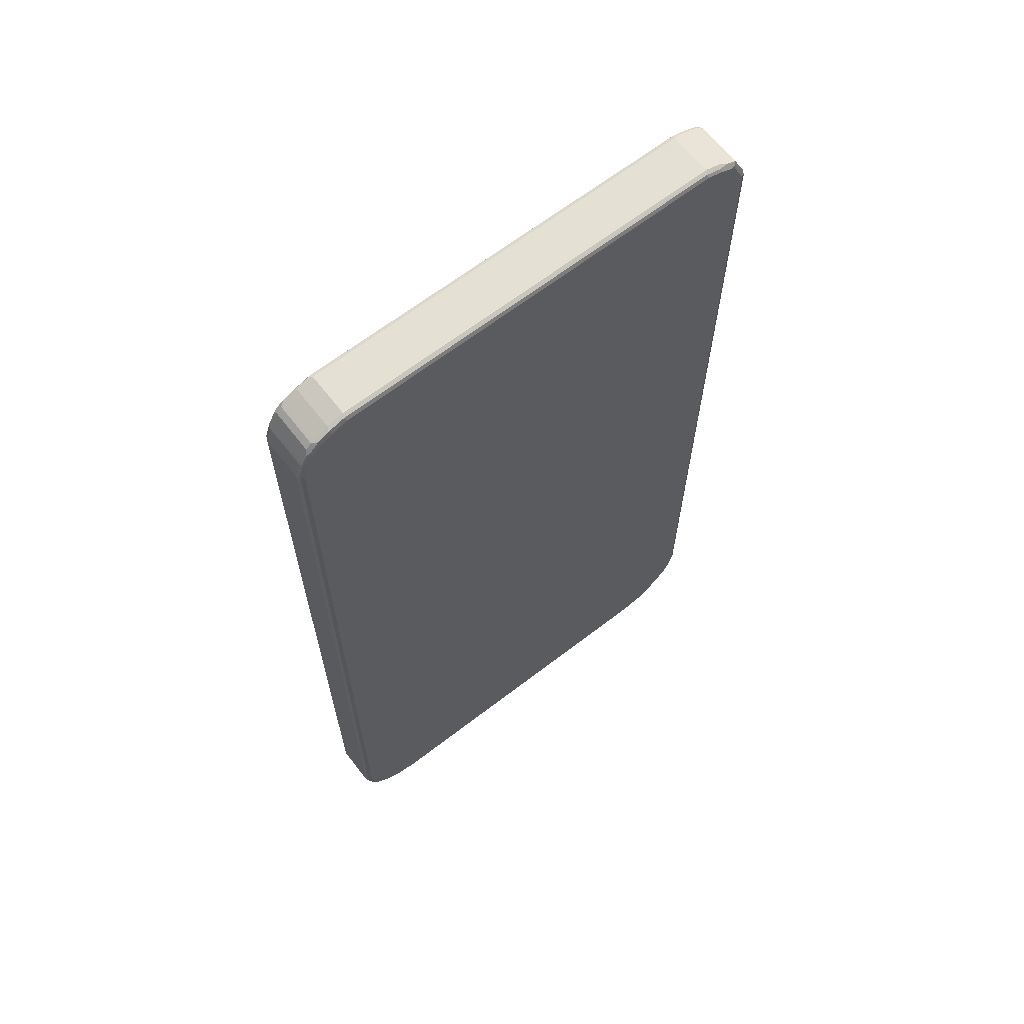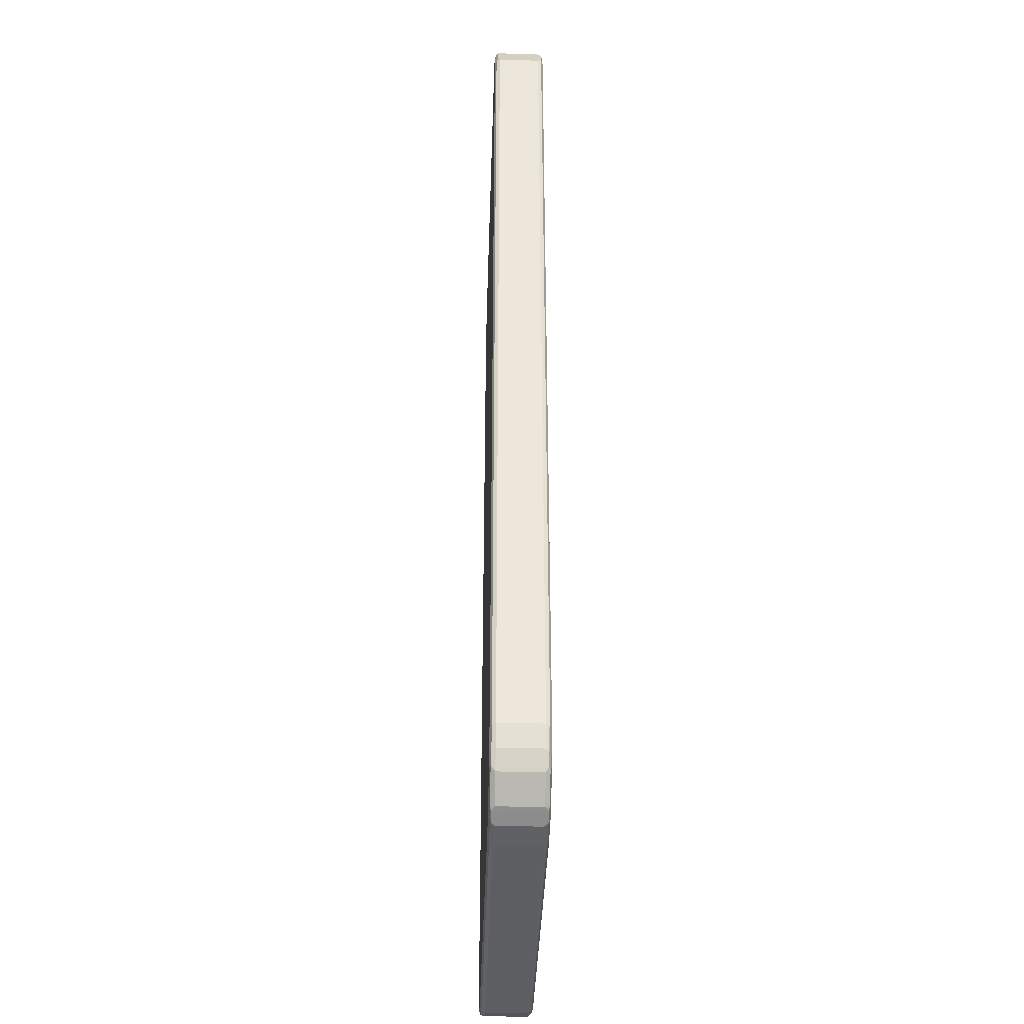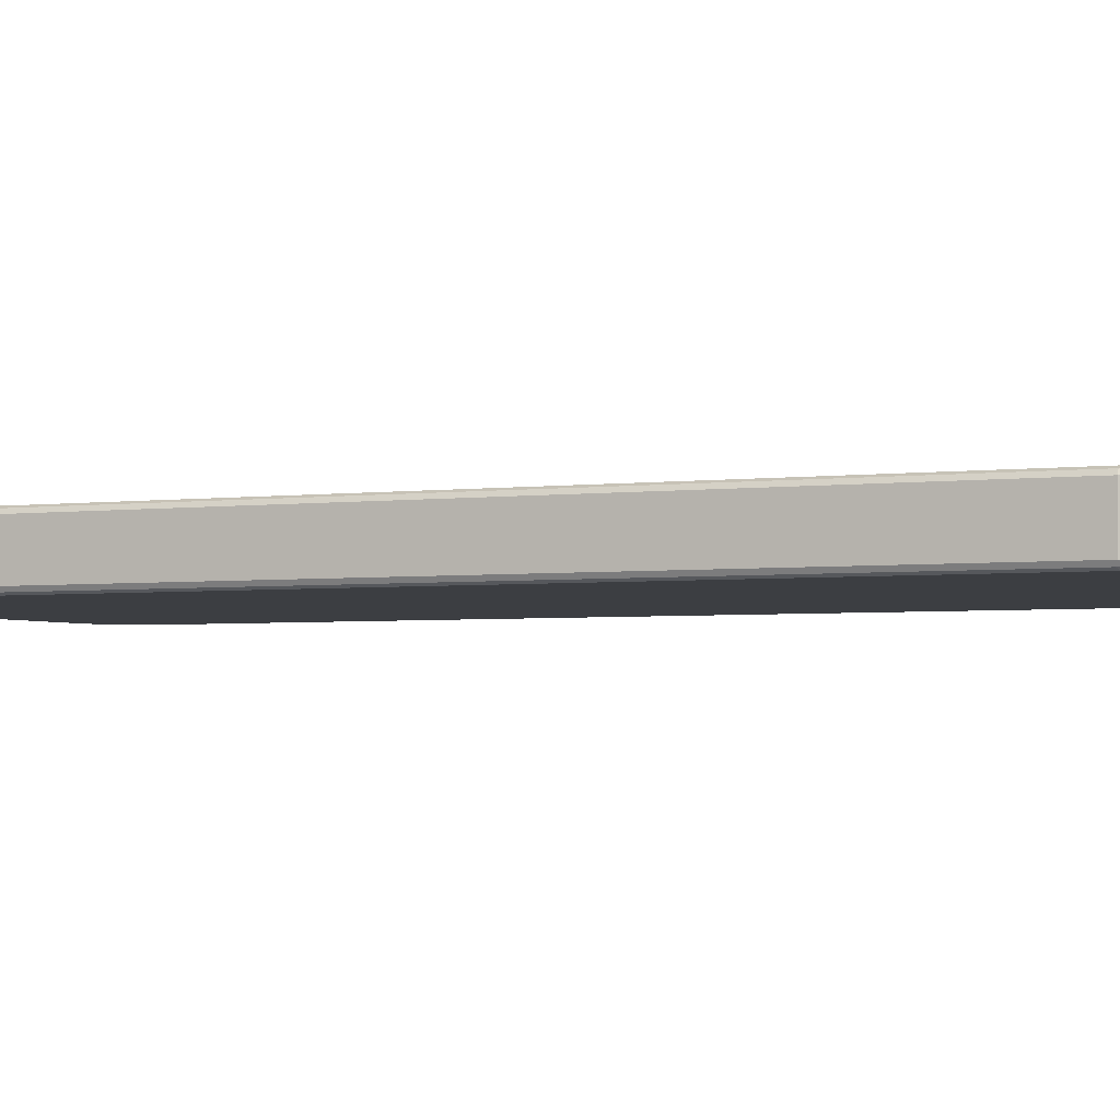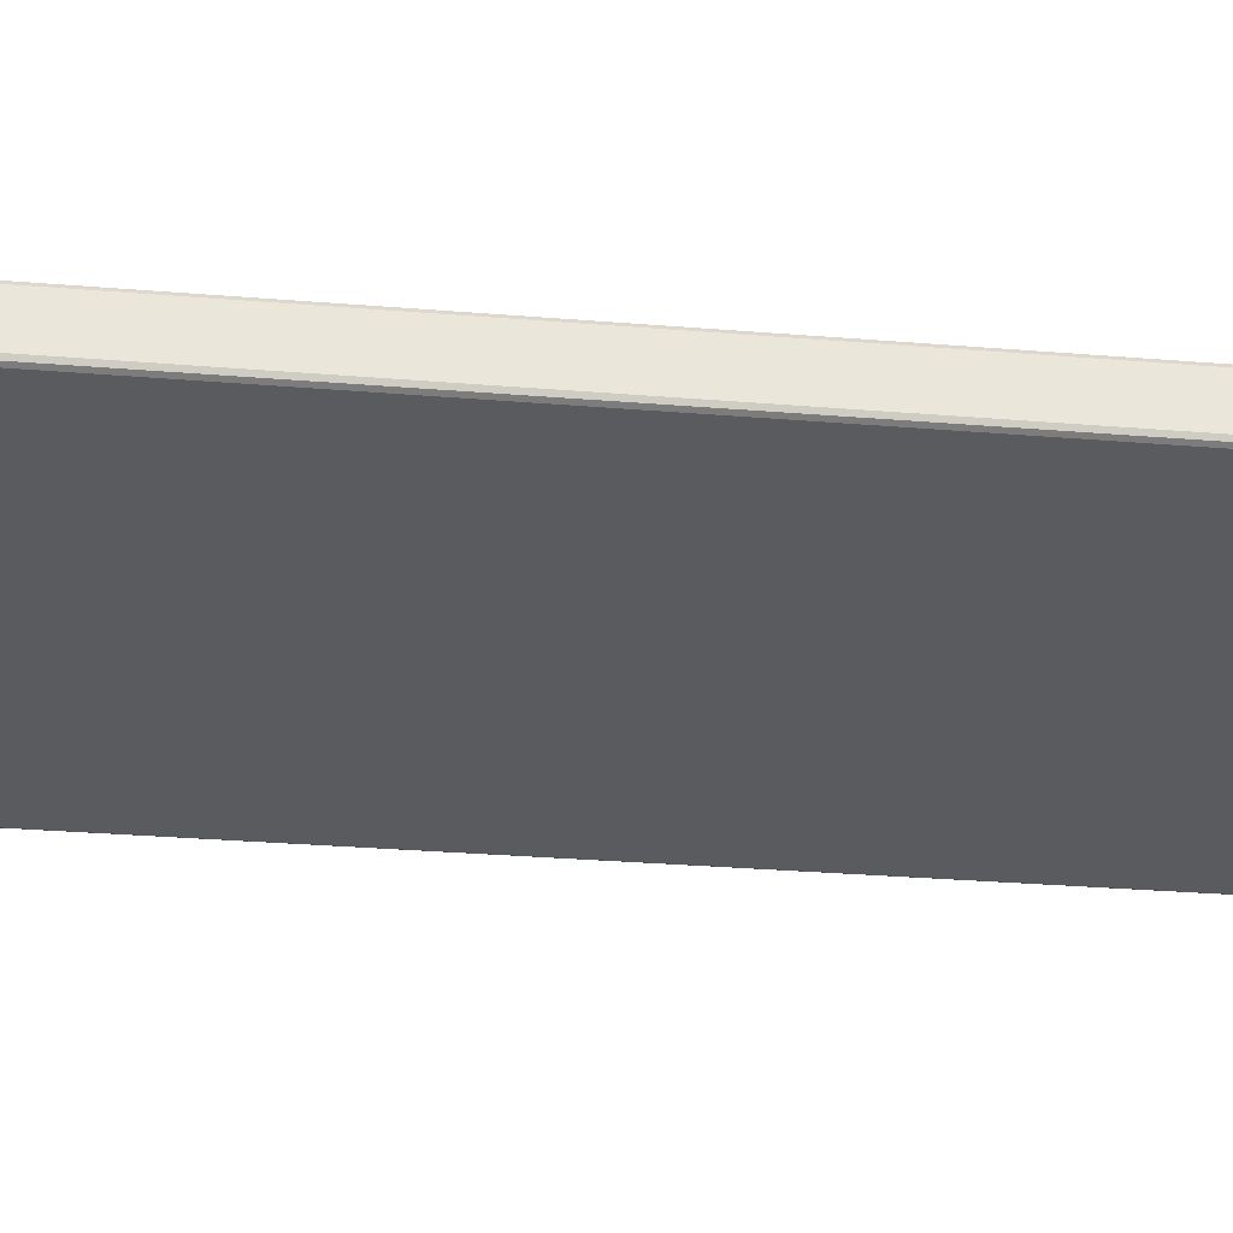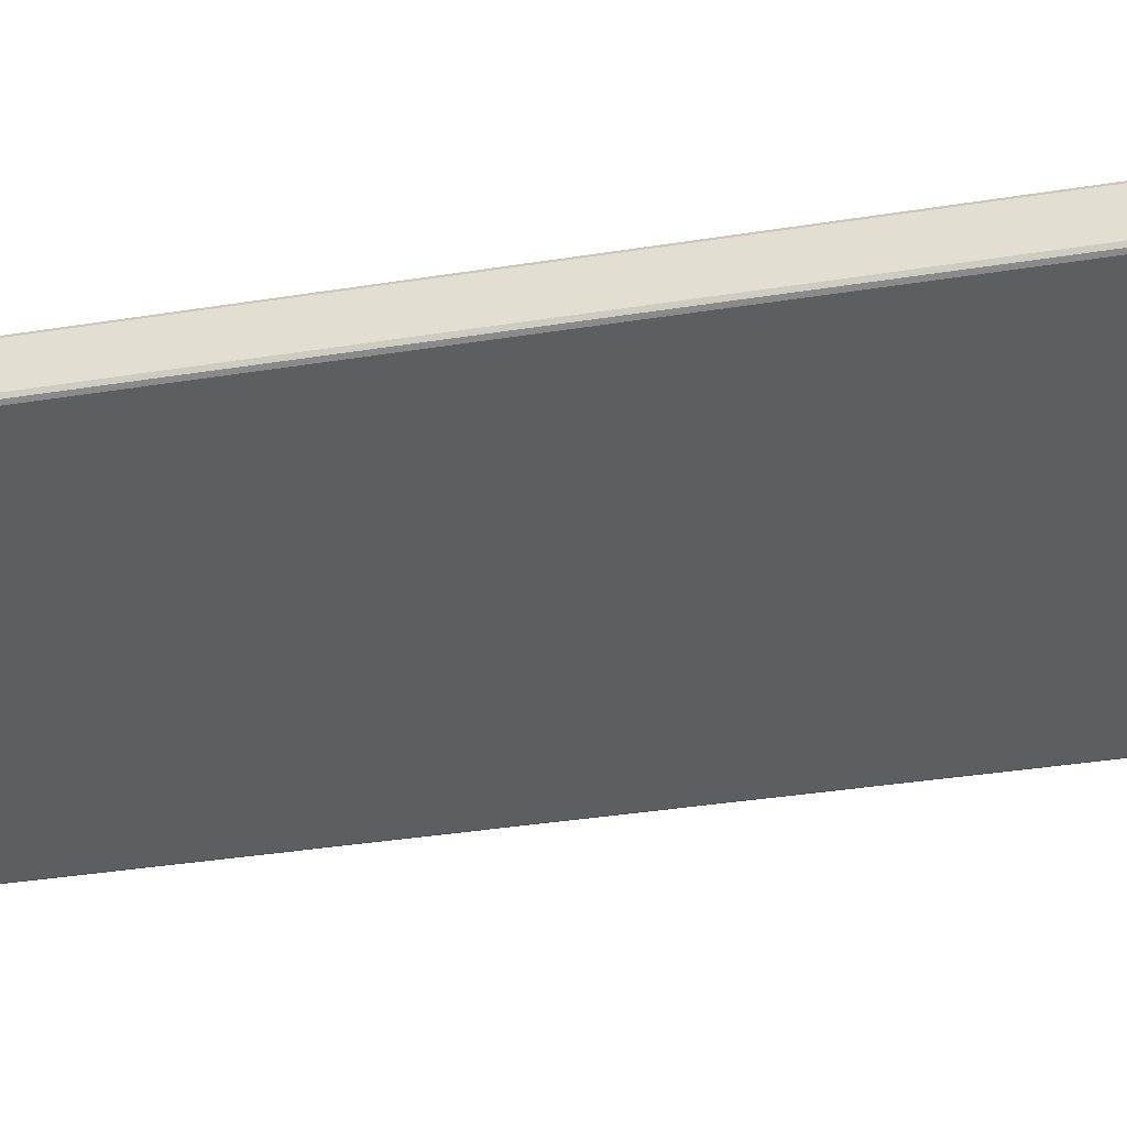
<metadata>
{"format":"obj","ext":"obj","renderer":"f3d","projection":"perspective","resolution":1024,"background":"white","views":[{"elev":65.5,"azim":-37.7,"up":"+Y"},{"elev":-37.7,"azim":88.2,"up":"+Y"},{"elev":-3.0,"azim":-64.0,"up":"+Z"},{"elev":-32.1,"azim":-96.5,"up":"+Z"},{"elev":-38.2,"azim":-78.7,"up":"+Z"}]}
</metadata>
<code>
v -0.4511 -0.7942 -0.03922
v -0.4477 -0.7909 -0.04576
v -0.4461 -0.7992 -0.04412
v -0.4363 -0.8285 -0.04412
v -0.4412 -0.8235 -0.03922
v -0.4511 -0.7942 0.03922
v -0.4511 0.8039 -0.03922
v -0.4412 -0.7942 -0.04903
v -0.4379 -0.8204 -0.04576
v -0.4477 0.8073 -0.04576
v -0.4298 -0.8318 -0.04739
v -0.4265 -0.8481 -0.04412
v -0.4346 -0.8366 -0.04248
v -0.4412 -0.8235 0.03922
v -0.4379 -0.8301 0.04248
v -0.4477 -0.8007 0.04248
v -0.4461 -0.7992 0.04657
v -0.4477 -0.7942 0.04576
v -0.4486 0.8089 0.04412
v -0.4511 0.8039 0.03922
v -0.4412 0.8334 -0.03922
v -0.4379 0.8366 -0.04576
v -0.4314 -0.8235 -0.04903
v -0.4412 0.8039 -0.04903
v -0.4314 0.8334 -0.04903
v -0.42 -0.8514 -0.04739
v -0.4248 -0.8562 -0.04248
v -0.4363 -0.8285 0.04657
v -0.4281 -0.8497 0.04248
v -0.4412 -0.7942 0.04903
v -0.4412 0.8039 0.04903
v -0.4477 0.8039 0.04576
v -0.4388 0.8384 0.04412
v -0.4412 0.8334 0.03922
v -0.4248 0.8661 -0.03922
v -0.4265 0.8604 -0.04412
v -0.4363 0.8407 -0.04412
v -0.4281 0.8562 -0.04576
v -0.4216 -0.8431 -0.04903
v -0.4216 0.853 -0.04903
v -0.4118 -0.853 -0.04903
v -0.4004 -0.871 -0.04739
v -0.415 -0.8661 -0.04248
v -0.4248 -0.8562 0.03595
v -0.4265 -0.8481 0.04657
v -0.4314 -0.8235 0.04903
v -0.4183 -0.8596 0.04248
v -0.4314 0.8334 0.04903
v -0.4379 0.8334 0.04576
v -0.4326 0.8431 0.04657
v -0.429 0.858 0.04412
v -0.4248 0.8661 0.03922
v -0.415 0.8758 -0.03922
v -0.4118 0.8739 -0.04657
v -0.4216 0.864 -0.04657
v -0.402 0.8726 -0.04903
v -0.3922 -0.8726 -0.04903
v -0.3808 -0.8808 -0.04739
v -0.3971 -0.8776 -0.04412
v -0.4052 -0.8758 -0.04248
v -0.415 -0.8661 0.03595
v -0.4216 -0.8431 0.04903
v -0.4167 -0.858 0.04657
v -0.3987 -0.8792 0.04248
v -0.4216 0.853 0.04903
v -0.4228 0.8627 0.04657
v -0.413 0.8726 0.04657
v -0.415 0.8758 0.03922
v -0.4069 0.88 -0.04412
v -0.3922 0.8836 -0.04657
v -0.3824 0.8823 -0.04903
v -0.3726 -0.8823 -0.04903
v -0.3775 -0.8873 -0.04412
v -0.3856 -0.8857 -0.04248
v -0.3987 -0.8792 -0.03595
v -0.4052 -0.8758 0.03595
v -0.4118 -0.853 0.04903
v -0.3971 -0.8776 0.04657
v -0.3726 -0.8922 0.03922
v -0.3791 -0.8889 0.04248
v -0.402 0.8726 0.04903
v -0.4052 0.8792 0.04576
v -0.4094 0.8776 0.04412
v -0.4085 0.8792 0.03922
v -0.3824 0.8922 0.03922
v -0.3824 0.8922 -0.03922
v -0.3873 0.8898 -0.04412
v -0.3824 0.8889 -0.04576
v -0.353 0.8922 -0.04903
v -0.3333 -0.8922 -0.04903
v -0.3693 -0.8889 -0.04576
v -0.3726 -0.8922 -0.03922
v -0.3922 -0.8726 0.04903
v -0.3775 -0.8873 0.04657
v -0.3333 -0.9021 0.03922
v -0.3824 0.8823 0.04903
v -0.3856 0.8889 0.04576
v -0.353 0.9021 0.03922
v -0.353 0.9021 -0.03922
v -0.3579 0.8996 -0.04412
v -0.353 0.8988 -0.04576
v 0.3677 0.8972 -0.04657
v 0.3628 0.8922 -0.04903
v 0.3039 -0.8922 -0.04903
v -0.3301 -0.8988 -0.04576
v -0.3333 -0.9021 -0.03922
v -0.3726 -0.8823 0.04903
v -0.3383 -0.8972 0.04657
v 0.3039 -0.9021 0.03922
v 0.3088 -0.8996 0.04412
v -0.3333 -0.8988 0.04576
v -0.353 0.8922 0.04903
v -0.3562 0.8988 0.04576
v 0.3628 0.9021 0.03922
v 0.3628 0.9021 -0.03922
v 0.3628 0.8988 -0.04576
v 0.3693 0.8988 -0.04248
v 0.3971 0.8873 -0.04657
v 0.3922 0.8823 -0.04903
v 0.353 -0.8823 -0.04903
v 0.3072 -0.8988 -0.04576
v 0.3039 -0.9021 -0.03922
v -0.3333 -0.8922 0.04903
v 0.3039 -0.8988 0.04576
v 0.3039 -0.8922 0.04903
v 0.353 -0.8922 0.03922
v 0.3579 -0.8898 0.04412
v 0.3628 0.8922 0.04903
v 0.3595 0.8988 0.04576
v 0.3677 0.8972 0.04412
v 0.4052 0.8857 0.04248
v 0.3922 0.8922 0.03922
v 0.3922 0.8922 -0.03922
v 0.3987 0.8889 -0.04248
v 0.4167 0.8776 -0.04657
v 0.4118 0.8726 -0.04903
v 0.3562 -0.8889 -0.04576
v 0.3726 -0.8726 -0.04903
v 0.353 -0.8922 -0.03922
v 0.353 -0.8889 0.04576
v 0.353 -0.8823 0.04903
v 0.3775 -0.88 0.04412
v 0.3628 -0.8836 0.04657
v 0.3922 0.8823 0.04903
v 0.3889 0.8889 0.04576
v 0.3971 0.8873 0.04412
v 0.4167 0.8776 0.04412
v 0.4248 0.8758 0.04248
v 0.4183 0.8792 0.03595
v 0.4183 0.8792 -0.04248
v 0.4265 0.8677 -0.04657
v 0.4216 0.8627 -0.04903
v 0.3758 -0.8792 -0.04576
v 0.4118 -0.8334 -0.04903
v 0.3836 -0.8726 -0.04657
v 0.3799 -0.8776 -0.04412
v 0.3791 -0.8792 -0.03922
v 0.3726 -0.8726 0.04903
v 0.3856 -0.8758 -0.03922
v 0.3856 -0.8758 0.03922
v 0.3824 -0.8739 0.04657
v 0.4118 0.8726 0.04903
v 0.4004 0.8808 0.04739
v 0.42 0.871 0.04739
v 0.4248 0.8758 -0.03595
v 0.4265 0.8677 0.04412
v 0.4444 0.8366 0.04248
v 0.4511 0.8235 0.03922
v 0.4281 0.8693 -0.04248
v 0.4461 0.8285 -0.04657
v 0.4412 0.8235 -0.04903
v 0.4216 -0.8235 -0.04903
v 0.4228 -0.8334 -0.04657
v 0.3954 -0.8661 -0.03922
v 0.4118 -0.8334 0.04903
v 0.3954 -0.8661 0.03922
v 0.4216 -0.8347 0.04657
v 0.4216 0.8627 0.04903
v 0.4396 0.8318 0.04739
v 0.4511 0.8235 -0.03922
v 0.4461 0.8285 0.04412
v 0.4477 0.8204 0.04576
v 0.4511 -0.7647 0.03922
v 0.4477 0.8301 -0.04248
v 0.4477 0.8235 -0.04576
v 0.4477 -0.7647 -0.04576
v 0.4412 -0.7647 -0.04903
v 0.4314 -0.8039 -0.04903
v 0.429 -0.8285 -0.04412
v 0.4248 -0.8366 -0.03922
v 0.415 -0.8465 -0.03922
v 0.4326 -0.8138 -0.04657
v 0.4216 -0.8235 0.04903
v 0.415 -0.8465 0.03922
v 0.4248 -0.8366 0.03922
v 0.4265 -0.8309 0.04412
v 0.4281 -0.8269 0.04576
v 0.4412 0.8235 0.04903
v 0.4511 -0.7647 -0.03922
v 0.4486 -0.7697 -0.04412
v 0.4477 -0.7681 0.04576
v 0.4379 -0.8073 0.04576
v 0.4412 -0.8039 0.03922
v 0.4379 -0.8039 -0.04576
v 0.4388 -0.8089 -0.04412
v 0.4314 -0.8039 0.04903
v 0.4363 -0.8113 0.04412
v 0.4412 -0.7647 0.04903
v 0.4412 -0.8039 -0.03922
f 1 2 3
f 1 3 4
f 1 4 5
f 1 5 14
f 1 14 6
f 1 6 20
f 1 20 7
f 1 7 10
f 1 10 2
f 2 8 9
f 2 9 3
f 2 10 24
f 2 24 8
f 3 9 4
f 4 11 26
f 4 26 12
f 4 12 27
f 4 27 13
f 4 13 5
f 4 9 11
f 5 13 27
f 5 27 44
f 5 44 29
f 5 29 15
f 5 15 14
f 6 14 15
f 6 15 16
f 6 16 17
f 6 17 18
f 6 18 19
f 6 19 20
f 7 20 34
f 7 34 21
f 7 21 22
f 7 22 10
f 8 23 9
f 8 24 25
f 8 25 40
f 8 40 56
f 8 56 71
f 8 71 89
f 8 89 103
f 8 103 119
f 8 119 136
f 8 136 152
f 8 152 171
f 8 171 187
f 8 187 188
f 8 188 172
f 8 172 154
f 8 154 138
f 8 138 120
f 8 120 104
f 8 104 90
f 8 90 72
f 8 72 57
f 8 57 41
f 8 41 39
f 8 39 23
f 9 23 11
f 10 22 25
f 10 25 24
f 11 23 39
f 11 39 26
f 12 26 27
f 15 28 17
f 15 17 16
f 15 29 45
f 15 45 28
f 17 28 46
f 17 46 30
f 17 30 31
f 17 31 32
f 17 32 18
f 18 32 19
f 19 32 49
f 19 49 33
f 19 33 20
f 20 33 34
f 21 34 33
f 21 33 51
f 21 51 35
f 21 35 36
f 21 36 37
f 21 37 22
f 22 37 36
f 22 36 38
f 22 38 40
f 22 40 25
f 26 41 57
f 26 57 42
f 26 42 43
f 26 43 27
f 26 39 41
f 27 43 61
f 27 61 44
f 28 45 62
f 28 62 46
f 29 44 61
f 29 61 47
f 29 47 63
f 29 63 45
f 30 46 62
f 30 62 77
f 30 77 93
f 30 93 107
f 30 107 123
f 30 123 125
f 30 125 141
f 30 141 158
f 30 158 175
f 30 175 193
f 30 193 206
f 30 206 208
f 30 208 198
f 30 198 178
f 30 178 162
f 30 162 144
f 30 144 128
f 30 128 112
f 30 112 96
f 30 96 81
f 30 81 65
f 30 65 48
f 30 48 31
f 31 48 49
f 31 49 32
f 33 49 50
f 33 50 66
f 33 66 51
f 35 51 52
f 35 52 68
f 35 68 53
f 35 53 54
f 35 54 55
f 35 55 36
f 36 55 38
f 38 55 40
f 40 55 54
f 40 54 56
f 42 57 72
f 42 72 58
f 42 58 73
f 42 73 59
f 42 59 60
f 42 60 43
f 43 60 76
f 43 76 61
f 45 63 77
f 45 77 62
f 47 61 64
f 47 64 78
f 47 78 63
f 48 65 66
f 48 66 50
f 48 50 49
f 51 66 52
f 52 67 68
f 52 66 67
f 53 68 69
f 53 69 54
f 54 69 87
f 54 87 70
f 54 70 71
f 54 71 56
f 58 72 73
f 59 73 74
f 59 74 60
f 60 74 75
f 60 75 64
f 60 64 76
f 61 76 64
f 63 78 93
f 63 93 77
f 64 75 74
f 64 74 92
f 64 92 79
f 64 79 80
f 64 80 94
f 64 94 78
f 65 81 67
f 65 67 66
f 67 81 82
f 67 82 83
f 67 83 68
f 68 83 84
f 68 84 69
f 69 84 85
f 69 85 86
f 69 86 87
f 70 87 88
f 70 88 71
f 71 88 101
f 71 101 89
f 72 90 105
f 72 105 91
f 72 91 73
f 73 91 92
f 73 92 74
f 78 94 107
f 78 107 93
f 79 94 80
f 79 92 106
f 79 106 95
f 79 95 108
f 79 108 94
f 81 96 97
f 81 97 82
f 82 97 83
f 83 97 85
f 83 85 84
f 85 97 113
f 85 113 98
f 85 98 99
f 85 99 86
f 86 99 100
f 86 100 87
f 87 100 101
f 87 101 88
f 89 101 102
f 89 102 103
f 90 104 121
f 90 121 105
f 91 105 106
f 91 106 92
f 94 108 123
f 94 123 107
f 95 106 122
f 95 122 109
f 95 109 110
f 95 110 111
f 95 111 108
f 96 112 113
f 96 113 97
f 98 113 129
f 98 129 114
f 98 114 115
f 98 115 99
f 99 115 100
f 100 116 101
f 100 115 116
f 101 116 102
f 102 116 115
f 102 115 117
f 102 117 134
f 102 134 118
f 102 118 119
f 102 119 103
f 104 120 137
f 104 137 121
f 105 121 122
f 105 122 106
f 108 124 125
f 108 125 123
f 108 111 124
f 109 122 139
f 109 139 126
f 109 126 127
f 109 127 110
f 110 127 124
f 110 124 111
f 112 128 129
f 112 129 113
f 114 129 130
f 114 130 131
f 114 131 132
f 114 132 133
f 114 133 115
f 115 133 134
f 115 134 117
f 118 134 150
f 118 150 135
f 118 135 136
f 118 136 119
f 120 138 153
f 120 153 137
f 121 137 139
f 121 139 122
f 124 127 140
f 124 140 141
f 124 141 125
f 126 139 142
f 126 142 127
f 127 142 161
f 127 161 143
f 127 143 140
f 128 144 145
f 128 145 129
f 129 145 146
f 129 146 130
f 130 146 131
f 131 146 147
f 131 147 148
f 131 148 149
f 131 149 150
f 131 150 133
f 131 133 132
f 133 150 134
f 135 150 169
f 135 169 151
f 135 151 152
f 135 152 136
f 137 153 139
f 138 154 173
f 138 173 155
f 138 155 153
f 139 153 156
f 139 156 157
f 139 157 142
f 140 143 141
f 141 143 161
f 141 161 158
f 142 157 159
f 142 159 160
f 142 160 161
f 144 146 145
f 144 162 164
f 144 164 163
f 144 163 146
f 146 163 164
f 146 164 147
f 147 164 148
f 148 165 150
f 148 150 149
f 148 164 166
f 148 166 181
f 148 181 167
f 148 167 168
f 148 168 180
f 148 180 165
f 150 165 169
f 151 169 184
f 151 184 170
f 151 170 171
f 151 171 152
f 153 155 156
f 154 172 173
f 155 174 159
f 155 159 156
f 155 173 191
f 155 191 174
f 156 159 157
f 158 161 177
f 158 177 175
f 159 174 176
f 159 176 160
f 160 176 161
f 161 176 194
f 161 194 177
f 162 178 164
f 164 178 198
f 164 198 179
f 164 179 181
f 164 181 166
f 165 180 169
f 167 181 168
f 168 181 182
f 168 182 201
f 168 201 183
f 168 183 199
f 168 199 180
f 169 180 184
f 170 184 180
f 170 180 185
f 170 185 186
f 170 186 187
f 170 187 171
f 172 188 192
f 172 192 173
f 173 189 190
f 173 190 191
f 173 192 205
f 173 205 189
f 174 191 194
f 174 194 176
f 175 177 193
f 177 194 195
f 177 195 196
f 177 196 197
f 177 197 193
f 179 198 182
f 179 182 181
f 180 199 200
f 180 200 185
f 182 198 208
f 182 208 201
f 183 201 202
f 183 202 203
f 183 203 209
f 183 209 199
f 185 200 186
f 186 200 205
f 186 205 204
f 186 204 188
f 186 188 187
f 188 204 192
f 189 195 190
f 189 205 203
f 189 203 195
f 190 195 194
f 190 194 191
f 192 204 205
f 193 197 202
f 193 202 206
f 195 203 207
f 195 207 196
f 196 207 202
f 196 202 197
f 199 209 205
f 199 205 200
f 201 208 206
f 201 206 202
f 202 207 203
f 203 205 209

</code>
